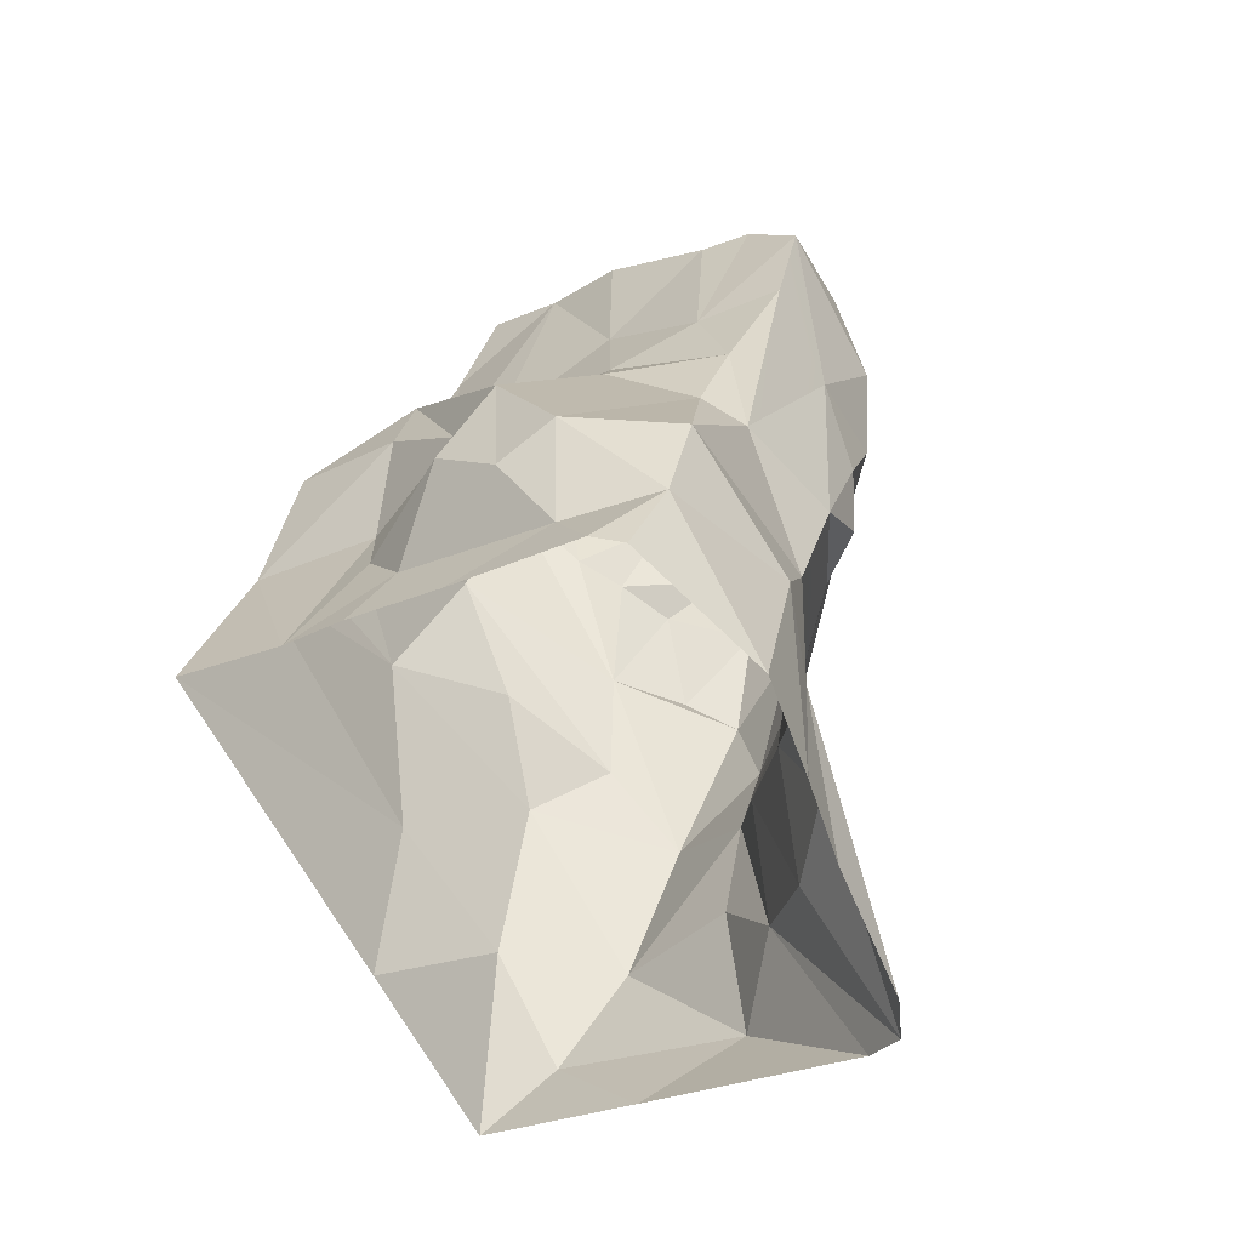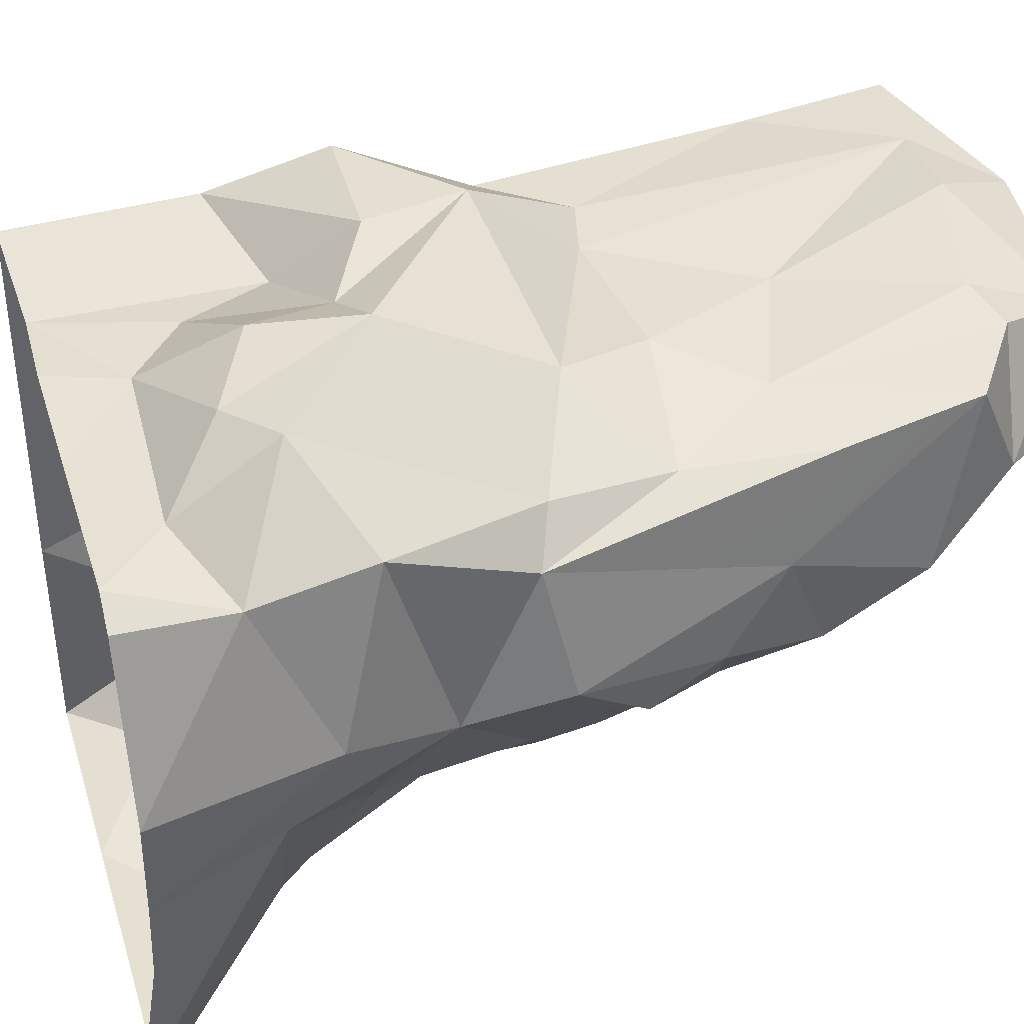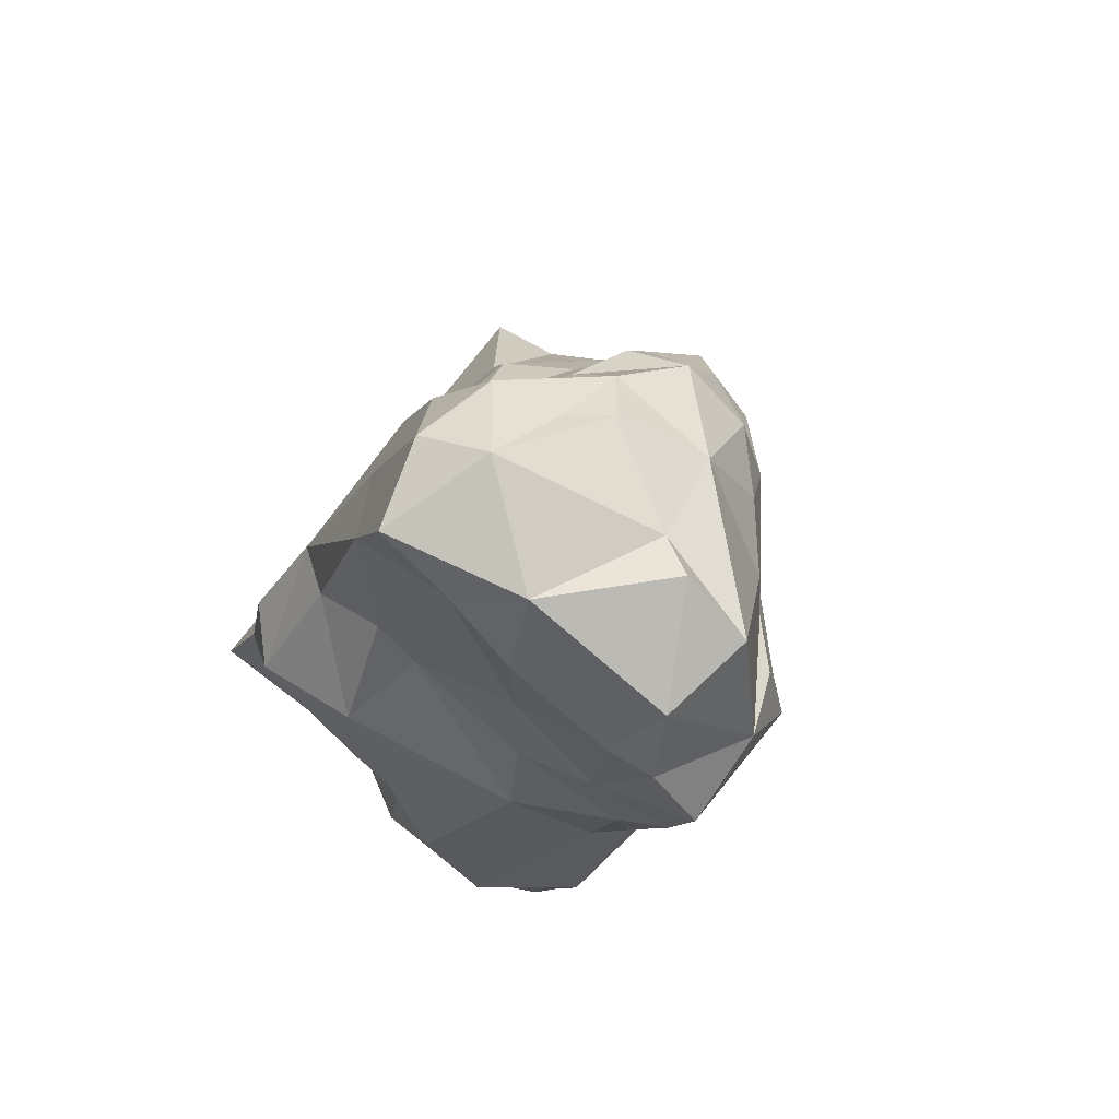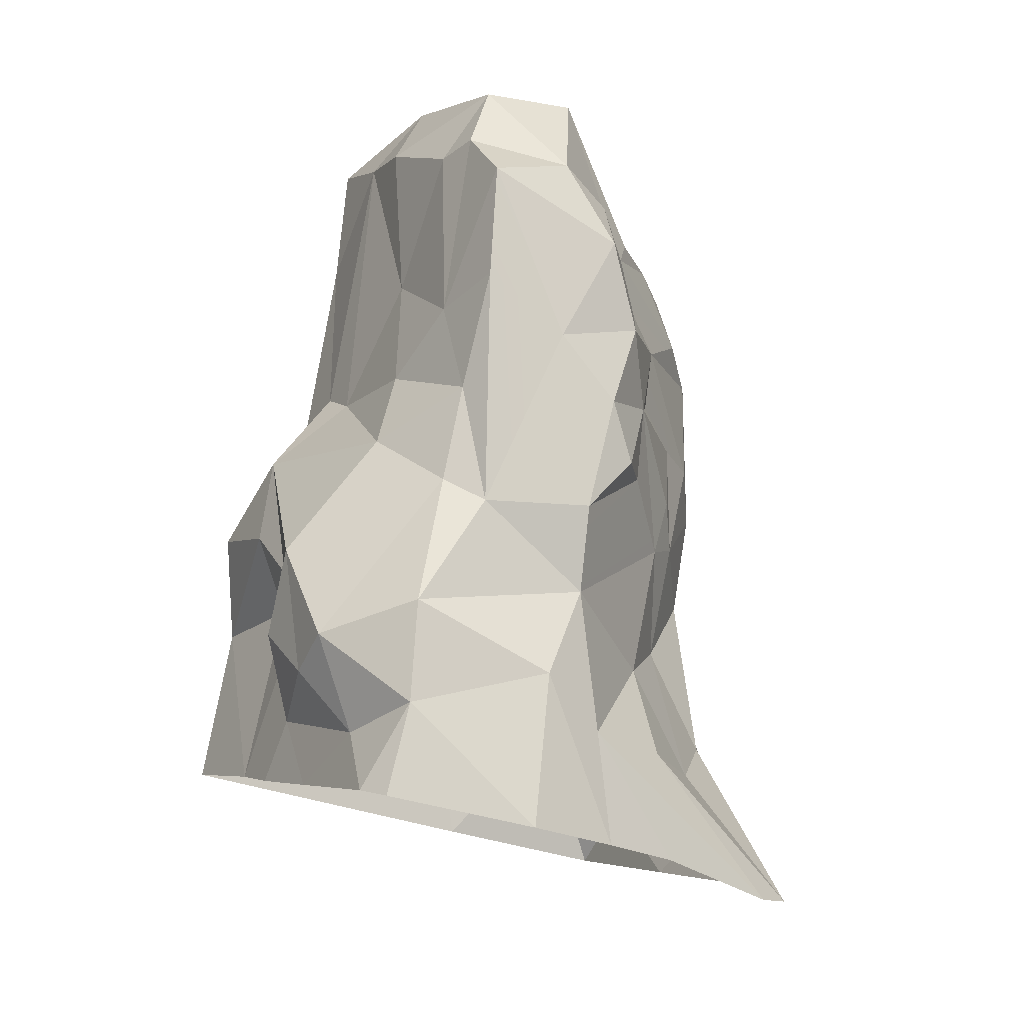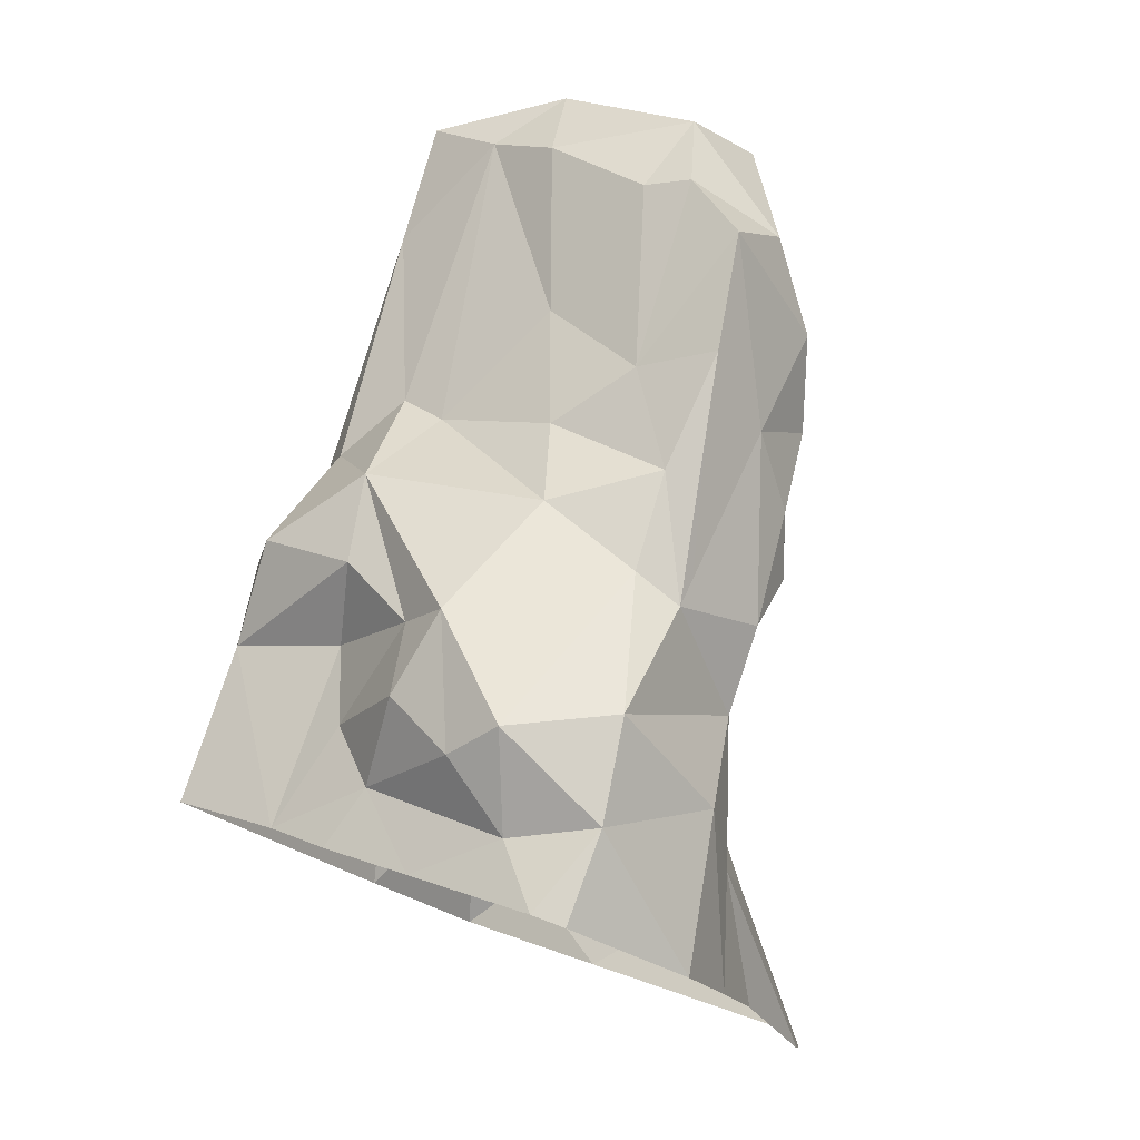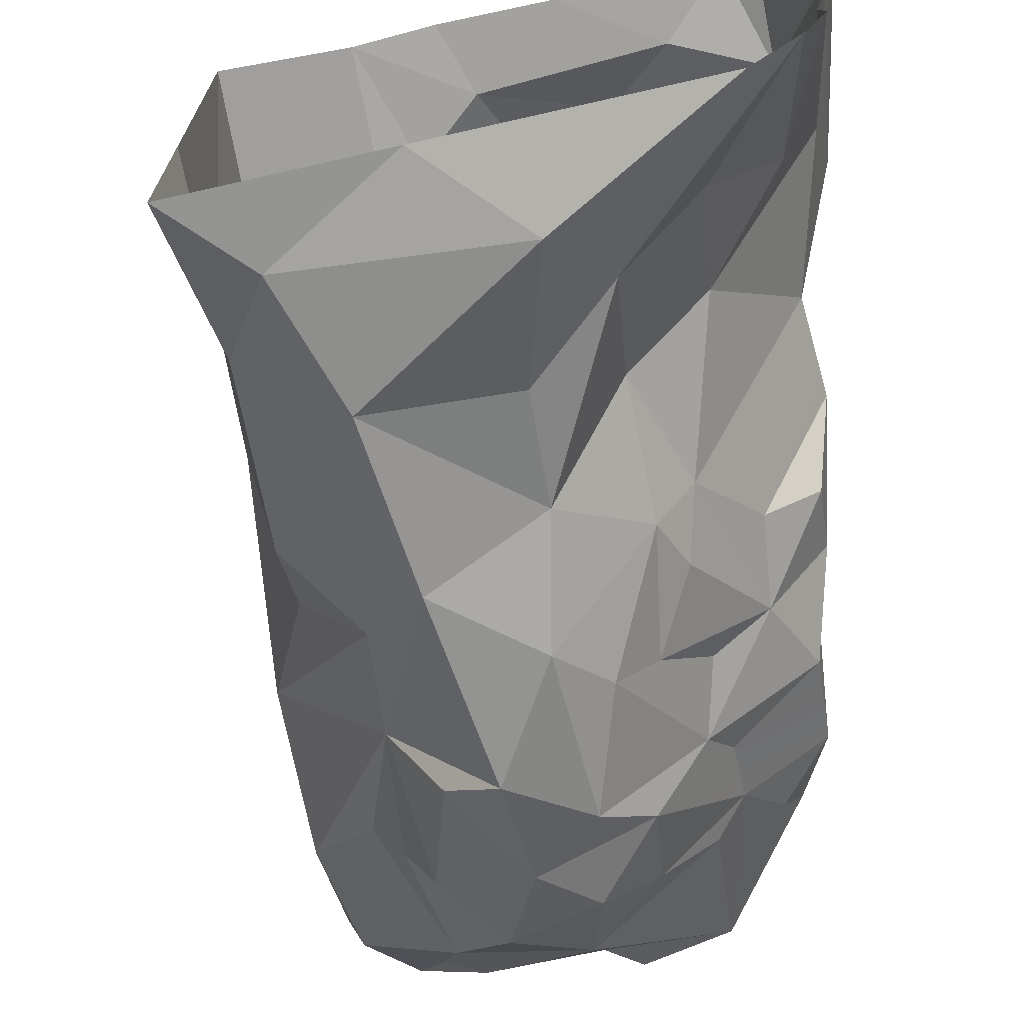
<metadata>
{"format":"obj","ext":"obj","renderer":"f3d","projection":"perspective","resolution":1024,"background":"white","views":[{"elev":-67.8,"azim":-151.8,"up":"+Z"},{"elev":40.6,"azim":-129.4,"up":"+Y"},{"elev":67.6,"azim":-143.9,"up":"+Z"},{"elev":-31.2,"azim":-121.5,"up":"+Z"},{"elev":-23.9,"azim":-149.8,"up":"+Z"},{"elev":-72.5,"azim":169.1,"up":"+Y"}]}
</metadata>
<code>
o Group16769.001
v 0.6253 2.906 13.27
v 2.259 0.7653 11.8
v 2.656 3.351 12.46
v 0.2474 0.4341 11.71
v -0.7634 -0.4635 11.37
v 0.164 -1.847 10.34
v -3.652 1.402 11.12
v -3.043 -1.551 9.786
v -0.8281 -3.862 8.898
v -2.172 5.175 12.25
v -4.823 2.178 11.68
v -2.741 -3.88 7.514
v -1.002 -5.075 6.647
v -6.265 4.995 10.13
v -4.13 -2.361 7.249
v -6.794 2.292 10.42
v 2.648 -0.8578 8.02
v 3.834 1.345 9.851
v -5.496 -0.6797 6.811
v 1.097 -3.742 7.793
v 1.925 5.86 12.12
v 3.296 5.446 8.981
v -5.942 -0.1879 5.751
v -7.894 3.103 6.821
v 4.494 3.309 7.742
v 1.416 -5.355 4.86
v 2.856 -3.516 4.516
v 5.464 0.8614 5.705
v -7.835 5.601 5.672
v -6.546 5.805 7.636
v -0.16 5.902 10.91
v 2.942 5.601 3.385
v -7.189 1.259 6.396
v -7.86 1.375 4.502
v -4.589 5.54 2.432
v -5.145 5.972 7.821
v -3.513 -3.899 5.165
v -5.29 -1.095 4.265
v 0.2847 -6.49 4.109
v 1.664 5.601 2.437
v -1.914 5.601 4.938
v 6.624 4.454 1.786
v 5.233 5.491 2.229
v -2.072 -5.321 4.824
v -4.485 -2.313 3.726
v 2.754 -7.294 -0.1505
v 7.134 1.43 0.238
v -6.999 0.07971 2.216
v -6.942 2.731 1.092
v -6.969 5.303 2.381
v 5.303 -1.701 2.459
v -0.1935 -6.623 0.8567
v 3.714 -4.95 1.723
v 5.994 -4.352 0.432
v -1.782 -5.437 1.628
v 2.84 7.546 0.1819
v -2.029 5.775 1.269
v -5.241 5.203 -0.7043
v -5.167 4.347 -4.327
v -6.653 0.7342 -0.4534
v 6.175 7.501 -1.045
v 7.566 6.045 -0.8595
v -5.373 -1.271 0.6761
v -2.238 6.444 -1.394
v 0.4367 -6.388 -2.3
v -6.059 -0.2531 -2.027
v -4.189 -2.189 1.749
v -2.81 -3.993 1.433
v -4.735 -1.389 -1.538
v -5.91 1.215 -3.914
v -3.027 -3.732 -0.8021
v -2.026 -4.512 -1.797
v -0.2835 8.332 -4.8
v 3.216 7.68 -2.447
v -2.777 -3.368 -2.56
v 4.874 -8.146 -3.986
v 7.624 -5.826 -4.036
v -4.371 5.318 -3.506
v 7.928 6.338 -3.482
v 1.319 7.604 -4.586
v 4.494 6.086 -4.068
v 8.159 -1.552 -3.543
v 1.43 -7.185 -4.957
v 6.518 6.162 -9.029
v 9.59 -8.679 -7.675
v 9.585 -3.159 -7.757
v -1.772 7.837 -8.142
v -4.412 6.067 -7.75
v -4.77 0.8296 -6.175
v -0.6934 -4.544 -4.982
v 4.316 6.252 -6.495
v 1.536 7.907 -6.72
v 0.07711 -6.777 -7.521
v -2.264 -2.741 -6.735
v 3.323 6.3 -8.45
v 4.635 6.31 -9.922
v 9.616 6.31 -7.815
v -1.452 -5.154 -9.393
v -0.03876 7.58 -8.526
v -2.442 -7.921 -13.28
v -1.423 -8.455 -12.45
v 4.865 -8.59 -9.73
v 1.835 -8.842 -8.458
v -3.205 -2.856 -9.896
v 1.947 6.279 -11.06
v -1.84 6.349 -12.67
v -0.9787 6.293 -10.54
v -3.595 5.789 -10.55
v -3.966 1.941 -13.57
v -3.565 -0.8541 -13.36
v -4.826 1.98 -9.17
v -4.12 -0.1091 -10.22
v -2.605 5.905 -13.02
v -3.166 -3.215 -13.18
v 1.858 -2.184 7.916
v -2.305 6.203 9.881
v 7.153 -8.441 -6.602
v -2.927 -6.742 -13.61
f 1 2 3
f 4 2 1
f 5 6 4
f 1 7 5
f 6 8 9
f 10 7 1
f 5 7 8
f 10 11 7
f 12 13 9
f 10 14 11
f 12 8 15
f 16 8 7
f 17 18 2
f 8 19 15
f 13 20 9
f 21 3 22
f 19 16 23
f 24 23 16
f 3 25 22
f 26 27 20
f 18 28 25
f 18 17 27
f 29 24 30
f 31 22 32
f 33 34 23
f 35 30 36
f 37 23 38
f 39 26 13
f 40 41 31
f 29 34 24
f 22 42 43
f 44 37 45
f 46 27 39
f 47 42 28
f 48 38 34
f 49 29 50
f 51 47 28
f 52 39 44
f 53 54 51
f 55 52 44
f 56 40 32
f 52 46 39
f 57 35 41
f 47 51 54
f 58 50 35
f 58 35 57
f 59 49 50
f 49 60 48
f 56 43 61
f 61 42 62
f 42 47 62
f 48 63 45
f 59 50 58
f 56 64 40
f 65 46 52
f 60 66 63
f 67 63 68
f 66 69 63
f 70 60 49
f 71 72 68
f 55 68 72
f 64 56 73
f 74 56 61
f 72 52 55
f 69 75 63
f 63 75 71
f 76 77 54
f 59 58 78
f 62 47 79
f 80 73 56
f 65 76 46
f 81 74 79
f 79 47 82
f 83 76 65
f 81 79 84
f 77 85 86
f 87 88 78
f 78 64 87
f 89 70 59
f 90 72 75
f 80 81 91
f 73 80 92
f 93 83 65
f 75 94 90
f 95 84 96
f 82 86 97
f 98 90 94
f 93 90 98
f 99 92 95
f 100 93 98
f 101 102 103
f 104 100 98
f 105 106 107
f 106 108 107
f 109 110 111
f 111 110 112
f 108 113 109
f 110 114 112
f 2 4 6
f 21 1 3
f 6 9 115
f 10 1 21
f 115 9 20
f 31 10 21
f 4 1 5
f 6 17 2
f 5 8 6
f 115 17 6
f 18 3 2
f 8 12 9
f 31 116 10
f 7 11 16
f 11 14 16
f 16 19 8
f 22 31 21
f 116 14 10
f 30 24 14
f 24 16 14
f 23 24 33
f 36 30 14
f 31 41 116
f 3 18 25
f 26 20 13
f 20 27 115
f 36 14 116
f 116 41 36
f 23 15 19
f 17 115 27
f 37 15 23
f 15 37 12
f 37 13 12
f 22 25 42
f 23 34 38
f 24 34 33
f 18 27 28
f 29 30 35
f 43 32 22
f 39 27 26
f 41 35 36
f 44 13 37
f 44 39 13
f 53 28 27
f 40 31 32
f 51 28 53
f 25 28 42
f 50 29 35
f 45 37 38
f 34 29 49
f 46 53 27
f 49 48 34
f 48 45 38
f 57 41 40
f 45 55 44
f 68 55 45
f 56 32 43
f 40 64 57
f 61 43 42
f 67 68 45
f 48 60 63
f 45 63 67
f 47 54 82
f 53 46 54
f 54 77 82
f 64 58 57
f 78 58 64
f 59 70 49
f 60 70 66
f 68 63 71
f 46 76 54
f 79 61 62
f 79 74 61
f 65 52 72
f 71 75 72
f 74 80 56
f 66 70 69
f 70 89 69
f 69 89 75
f 86 82 77
f 80 74 81
f 90 65 72
f 76 117 77
f 59 78 88
f 73 87 64
f 84 91 81
f 117 85 77
f 89 94 75
f 90 93 65
f 91 92 80
f 88 89 59
f 82 97 79
f 84 95 91
f 83 103 76
f 88 111 89
f 92 91 95
f 99 87 73
f 89 112 94
f 76 103 117
f 99 73 92
f 111 112 89
f 103 102 117
f 94 104 98
f 93 103 83
f 88 108 111
f 107 99 95
f 94 112 104
f 87 108 88
f 93 101 103
f 107 108 87
f 111 108 109
f 99 107 87
f 95 105 107
f 100 101 93
f 113 108 106
f 104 118 100
f 112 118 104
f 114 118 112
f 117 102 85
f 84 79 97
f 96 105 95

</code>
